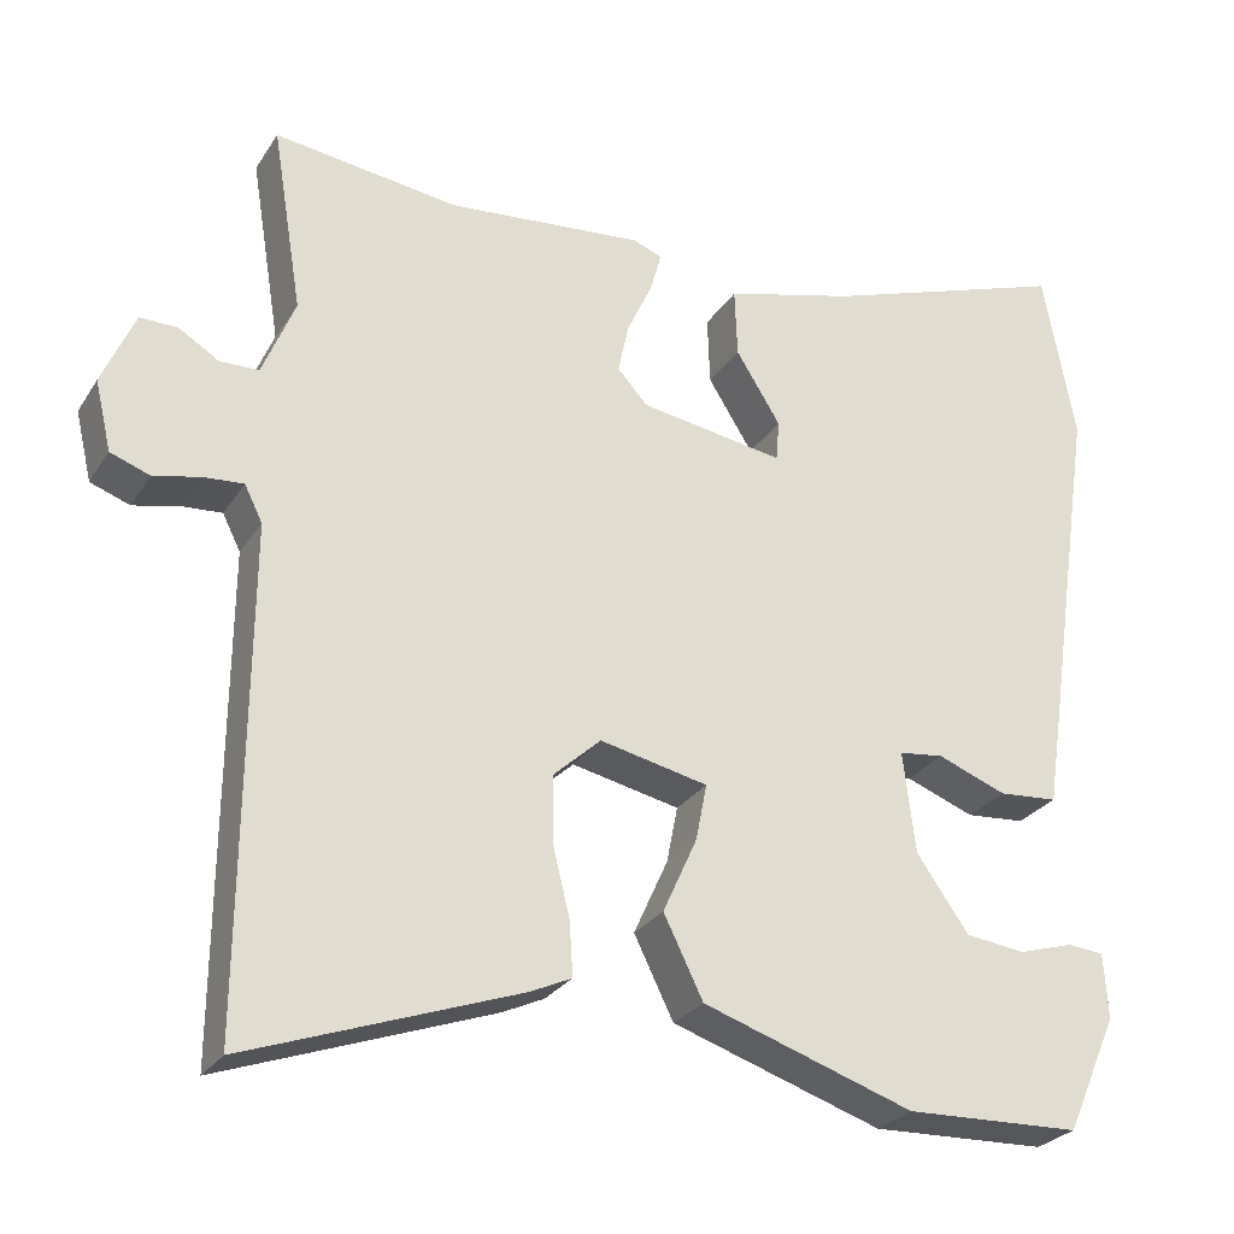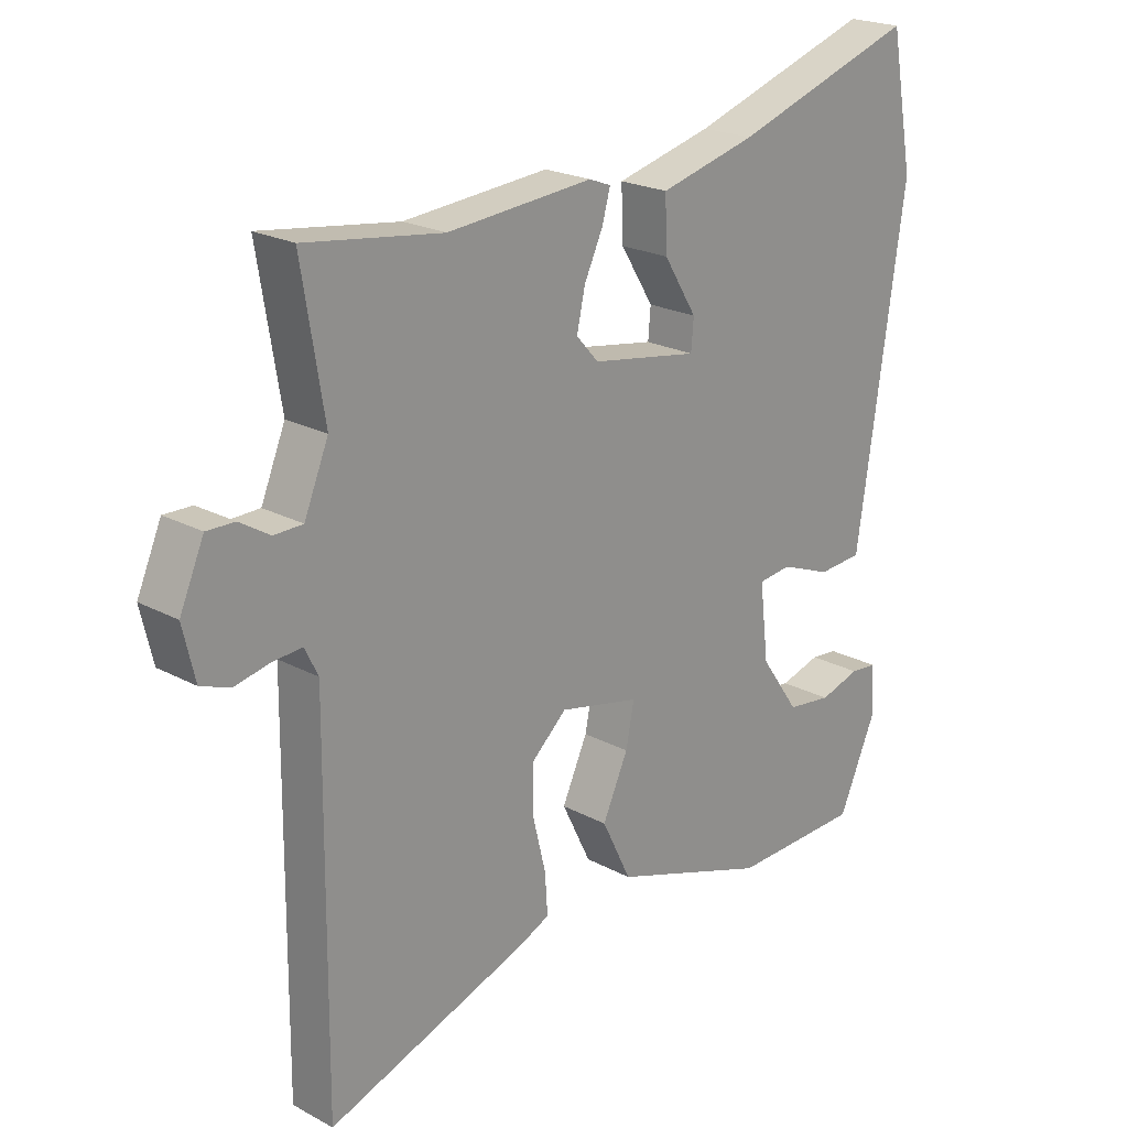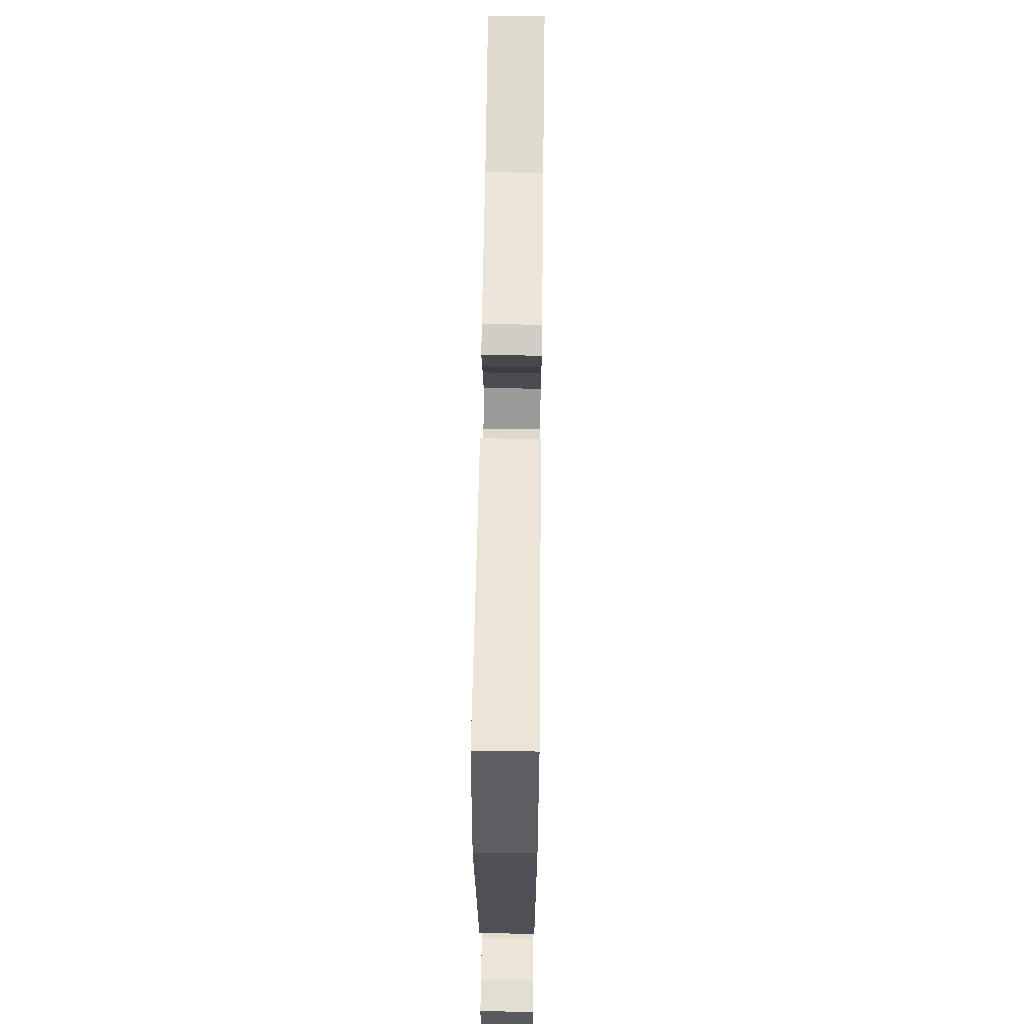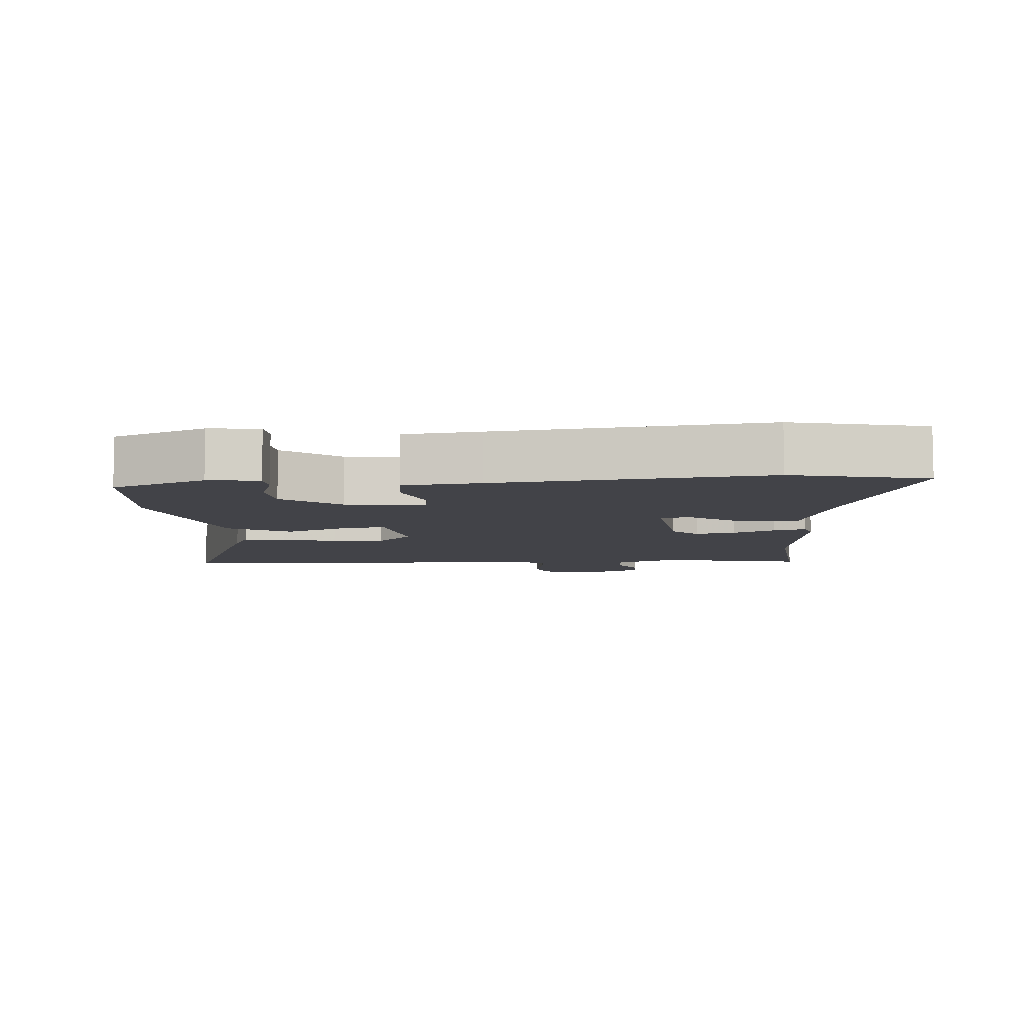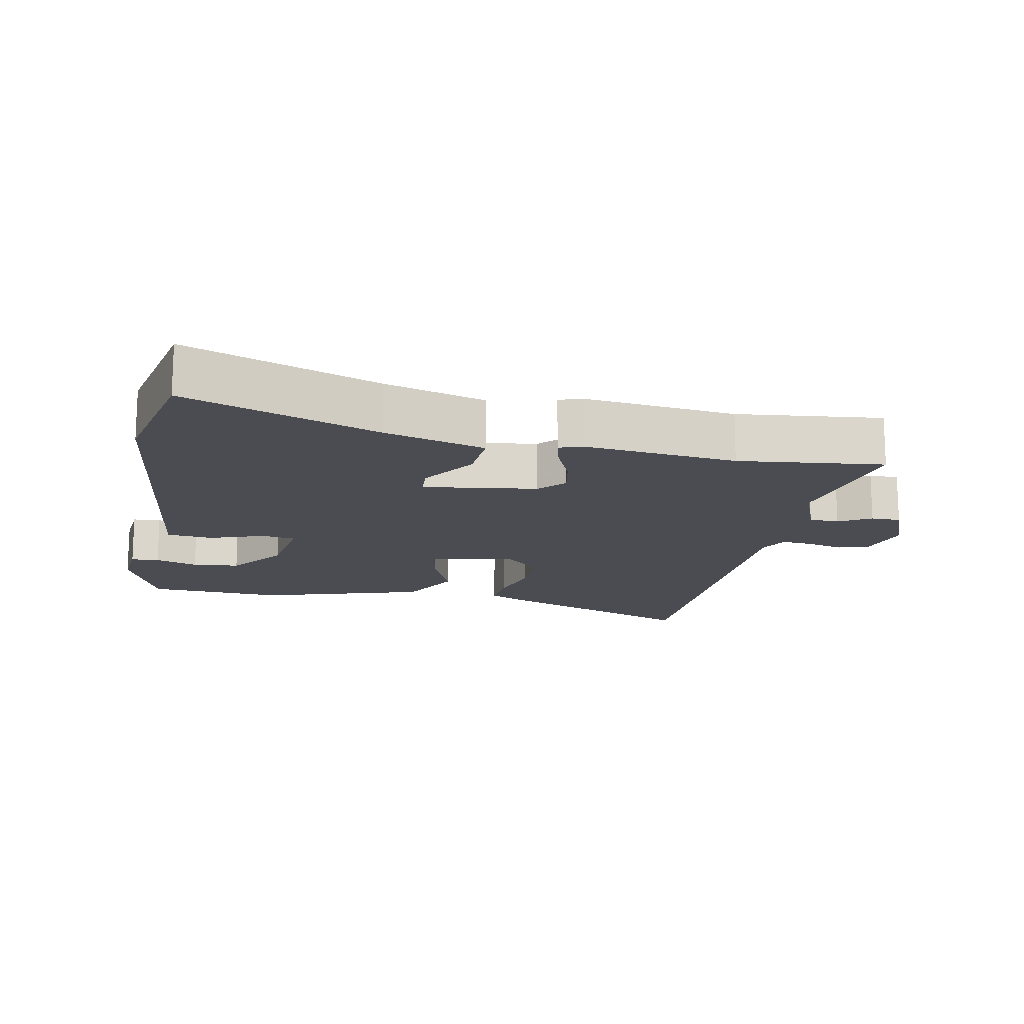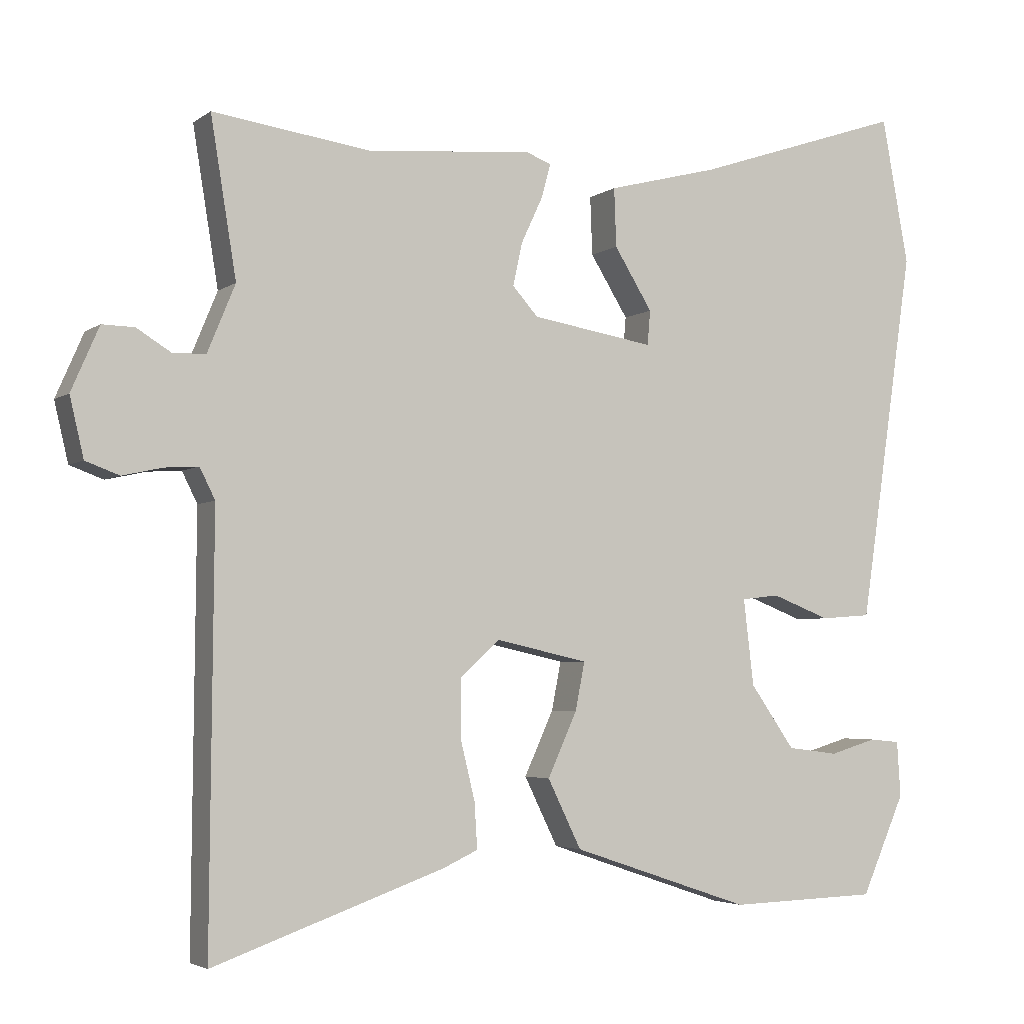
<metadata>
{"format":"obj","ext":"obj","renderer":"f3d","projection":"perspective","resolution":1024,"background":"white","views":[{"elev":-26.7,"azim":154.3,"up":"+Z"},{"elev":21.7,"azim":133.4,"up":"+Z"},{"elev":62.3,"azim":-89.3,"up":"+Z"},{"elev":-7.6,"azim":-88.0,"up":"+Y"},{"elev":-15.4,"azim":-12.7,"up":"+Y"},{"elev":-3.7,"azim":154.2,"up":"+Z"}]}
</metadata>
<code>
v 0.316 0.07 0.474
v 0.531 0.07 0.504
v 0.496 0.07 0.289
v 0.534 0.07 0.197
v 0.579 0.07 0.196
v 0.626 0.07 0.225
v 0.67 0.07 0.226
v 0.708 0.07 0.139
v 0.689 0.07 0.058
v 0.643 0.07 0.041
v 0.588 0.07 0.053
v 0.542 0.07 0.056
v 0.521 0.07 0.014
v 0.526 0.07 -0.563
v 0.209 0.07 -0.451
v 0.161 0.07 -0.429
v 0.165 0.07 -0.366
v 0.185 0.07 -0.284
v 0.185 0.07 -0.207
v 0.13 0.07 -0.157
v 0.004 0.07 -0.185
v 0.017 0.07 -0.251
v 0.057 0.07 -0.339
v 0.011 0.07 -0.433
v -0.235 0.07 -0.516
v -0.44 0.07 -0.51
v -0.5 0.07 -0.374
v -0.495 0.07 -0.298
v -0.453 0.07 -0.294
v -0.389 0.07 -0.313
v -0.319 0.07 -0.304
v -0.258 0.07 -0.217
v -0.244 0.07 -0.099
v -0.296 0.07 -0.093
v -0.376 0.07 -0.124
v -0.445 0.07 -0.119
v -0.462 0.07 -0.005
v -0.52 0.07 0.391
v -0.483 0.07 0.591
v -0.195 0.07 0.495
v -0.043 0.07 0.456
v -0.046 0.07 0.376
v -0.098 0.07 0.292
v -0.094 0.07 0.245
v 0.074 0.07 0.273
v 0.109 0.07 0.312
v 0.096 0.07 0.371
v 0.067 0.07 0.433
v 0.054 0.07 0.48
v 0.088 0.07 0.493
v 0.316 0 0.474
v 0.531 0 0.504
v 0.496 0 0.289
v 0.534 0 0.197
v 0.579 0 0.196
v 0.626 0 0.225
v 0.67 0 0.226
v 0.708 0 0.139
v 0.689 0 0.058
v 0.643 0 0.041
v 0.588 0 0.053
v 0.542 0 0.056
v 0.521 0 0.014
v 0.526 0 -0.563
v 0.209 0 -0.451
v 0.161 0 -0.429
v 0.165 0 -0.366
v 0.185 0 -0.284
v 0.185 0 -0.207
v 0.13 0 -0.157
v 0.004 0 -0.185
v 0.017 0 -0.251
v 0.057 0 -0.339
v 0.011 0 -0.433
v -0.235 0 -0.516
v -0.44 0 -0.51
v -0.5 0 -0.374
v -0.495 0 -0.298
v -0.453 0 -0.294
v -0.389 0 -0.313
v -0.319 0 -0.304
v -0.258 0 -0.217
v -0.244 0 -0.099
v -0.296 0 -0.093
v -0.376 0 -0.124
v -0.445 0 -0.119
v -0.462 0 -0.005
v -0.52 0 0.391
v -0.483 0 0.591
v -0.195 0 0.495
v -0.043 0 0.456
v -0.046 0 0.376
v -0.098 0 0.292
v -0.094 0 0.245
v 0.074 0 0.273
v 0.109 0 0.312
v 0.096 0 0.371
v 0.067 0 0.433
v 0.054 0 0.48
v 0.088 0 0.493
f 47 48 49 50
f 46 47 50 1
f 45 46 1 2
f 40 41 42 43
f 40 43 44
f 39 40 44
f 38 39 44
f 37 38 44
f 34 35 36 37
f 33 34 37 44
f 32 33 44 45
f 27 28 29 30
f 27 30 31
f 26 27 31
f 25 26 31 32
f 22 23 24 25
f 21 22 25 32
f 15 16 17 18
f 13 14 15 18
f 12 13 18 19
f 8 9 10 11
f 8 11 12
f 5 6 7 8
f 4 5 8 12
f 3 4 12 19
f 20 21 32 45
f 19 20 45
f 2 3 19 45
f 100 99 98 97
f 51 100 97 96
f 52 51 96 95
f 93 92 91 90
f 94 93 90
f 94 90 89
f 94 89 88
f 94 88 87
f 87 86 85 84
f 94 87 84 83
f 95 94 83 82
f 80 79 78 77
f 81 80 77
f 81 77 76
f 82 81 76 75
f 75 74 73 72
f 82 75 72 71
f 68 67 66 65
f 68 65 64 63
f 69 68 63 62
f 61 60 59 58
f 62 61 58
f 58 57 56 55
f 62 58 55 54
f 69 62 54 53
f 95 82 71 70
f 95 70 69
f 95 69 53 52
f 1 51 52 2
f 2 52 53 3
f 3 53 54 4
f 4 54 55 5
f 5 55 56 6
f 6 56 57 7
f 7 57 58 8
f 8 58 59 9
f 9 59 60 10
f 10 60 61 11
f 11 61 62 12
f 12 62 63 13
f 13 63 64 14
f 14 64 65 15
f 15 65 66 16
f 16 66 67 17
f 17 67 68 18
f 18 68 69 19
f 19 69 70 20
f 20 70 71 21
f 21 71 72 22
f 22 72 73 23
f 23 73 74 24
f 24 74 75 25
f 25 75 76 26
f 26 76 77 27
f 27 77 78 28
f 28 78 79 29
f 29 79 80 30
f 30 80 81 31
f 31 81 82 32
f 32 82 83 33
f 33 83 84 34
f 34 84 85 35
f 35 85 86 36
f 36 86 87 37
f 37 87 88 38
f 38 88 89 39
f 39 89 90 40
f 40 90 91 41
f 41 91 92 42
f 42 92 93 43
f 43 93 94 44
f 44 94 95 45
f 45 95 96 46
f 46 96 97 47
f 47 97 98 48
f 48 98 99 49
f 49 99 100 50
f 50 100 51 1

</code>
